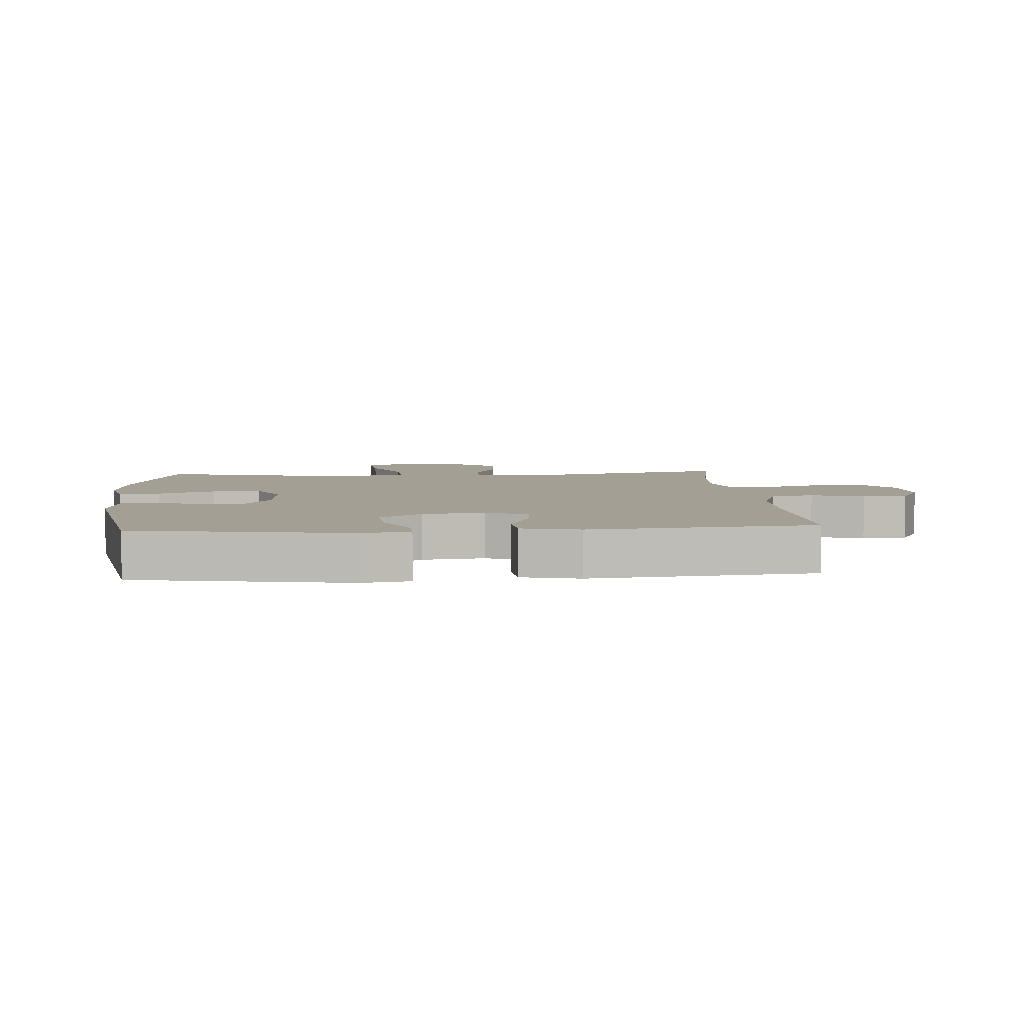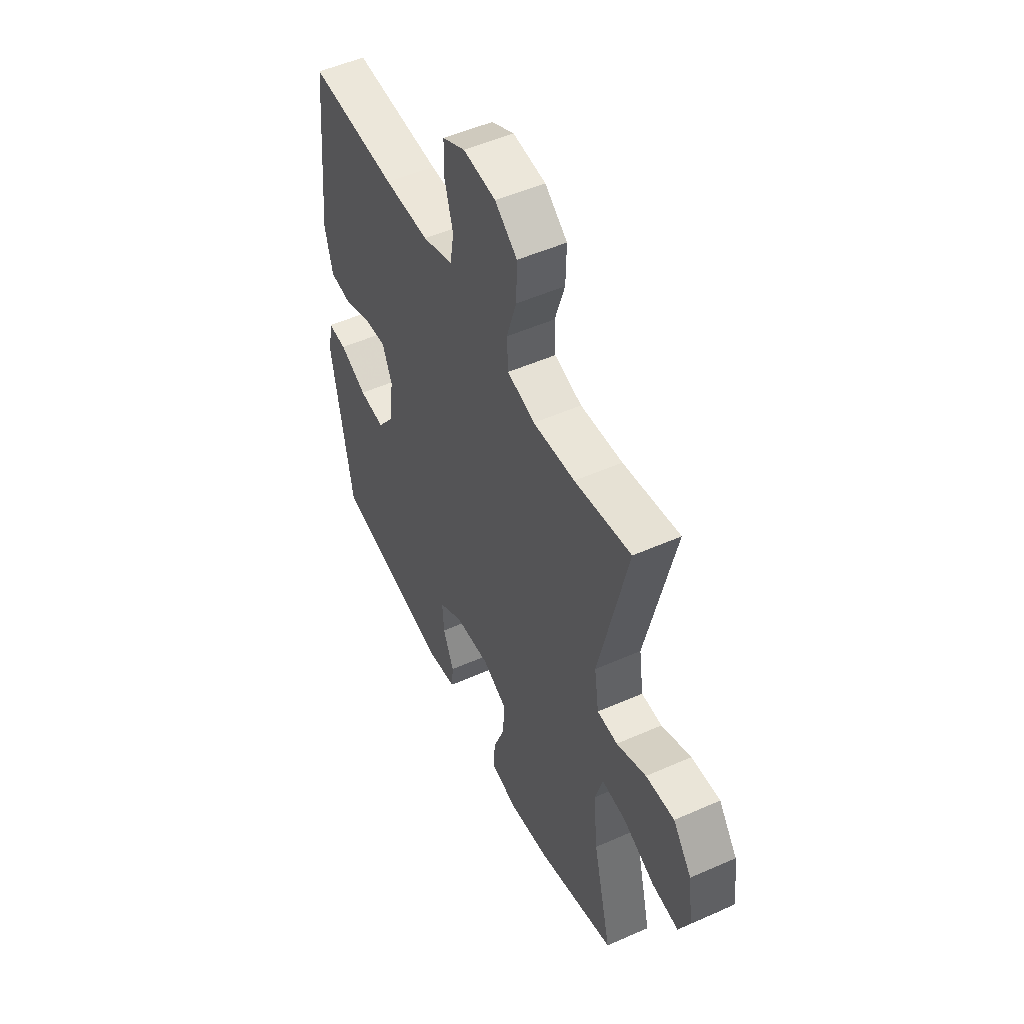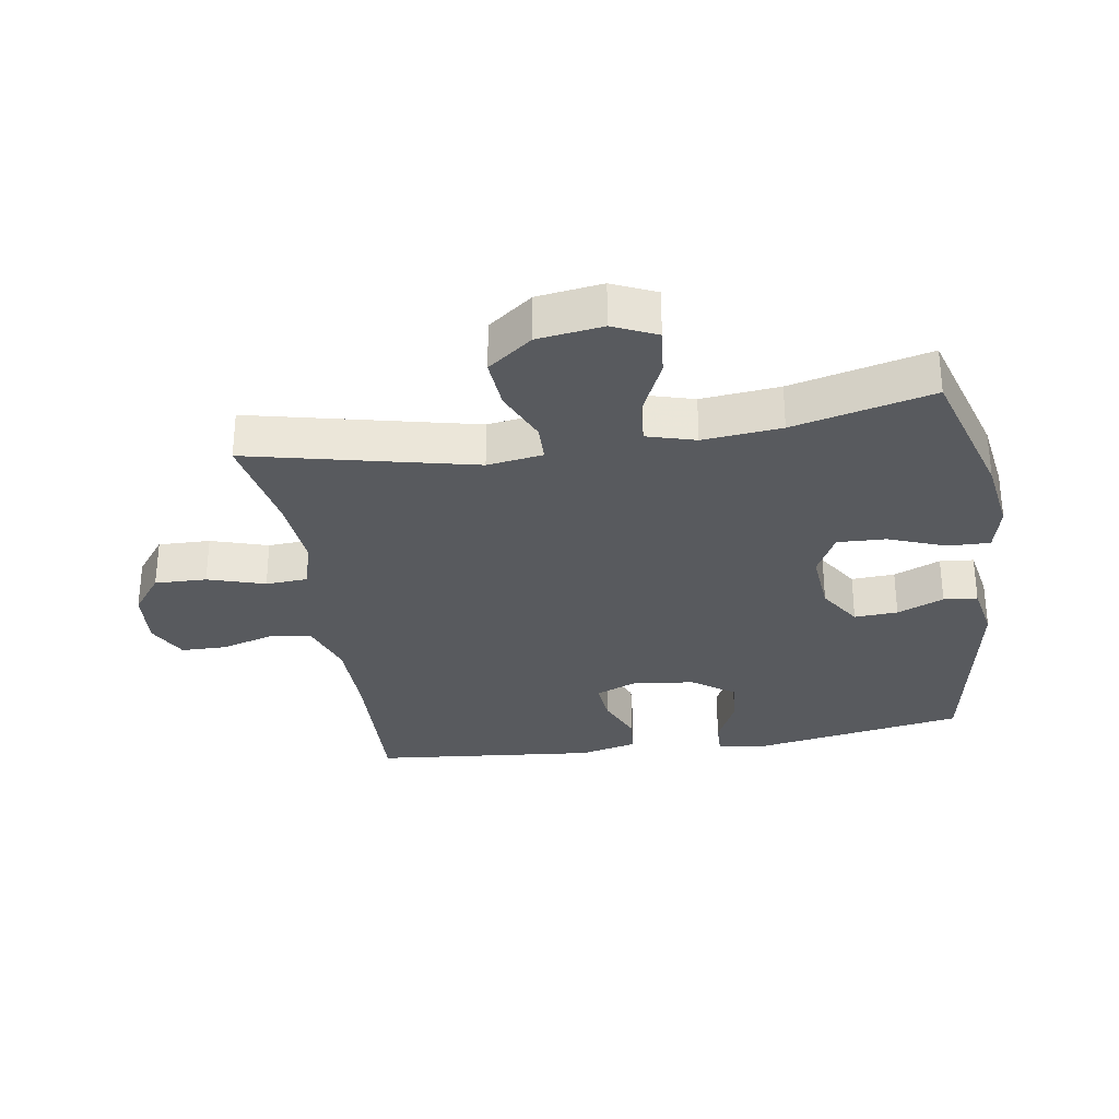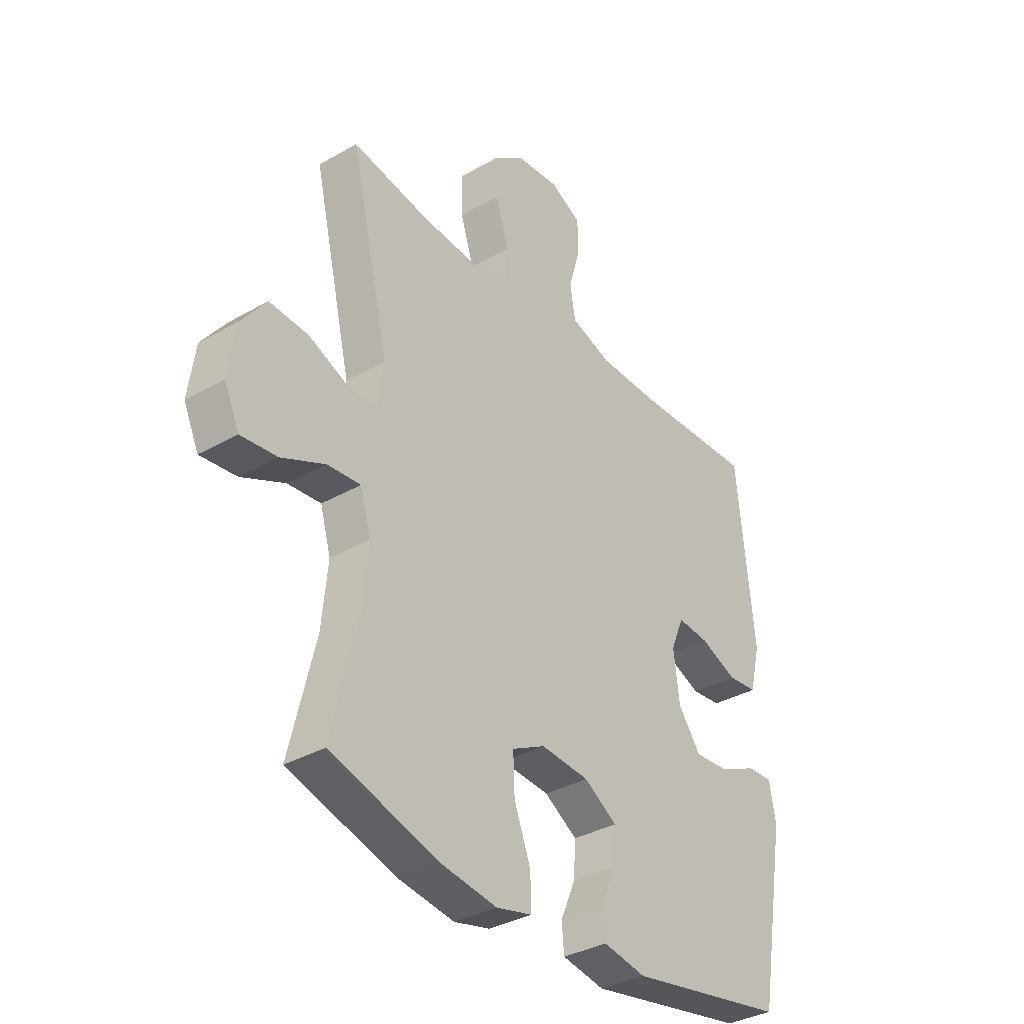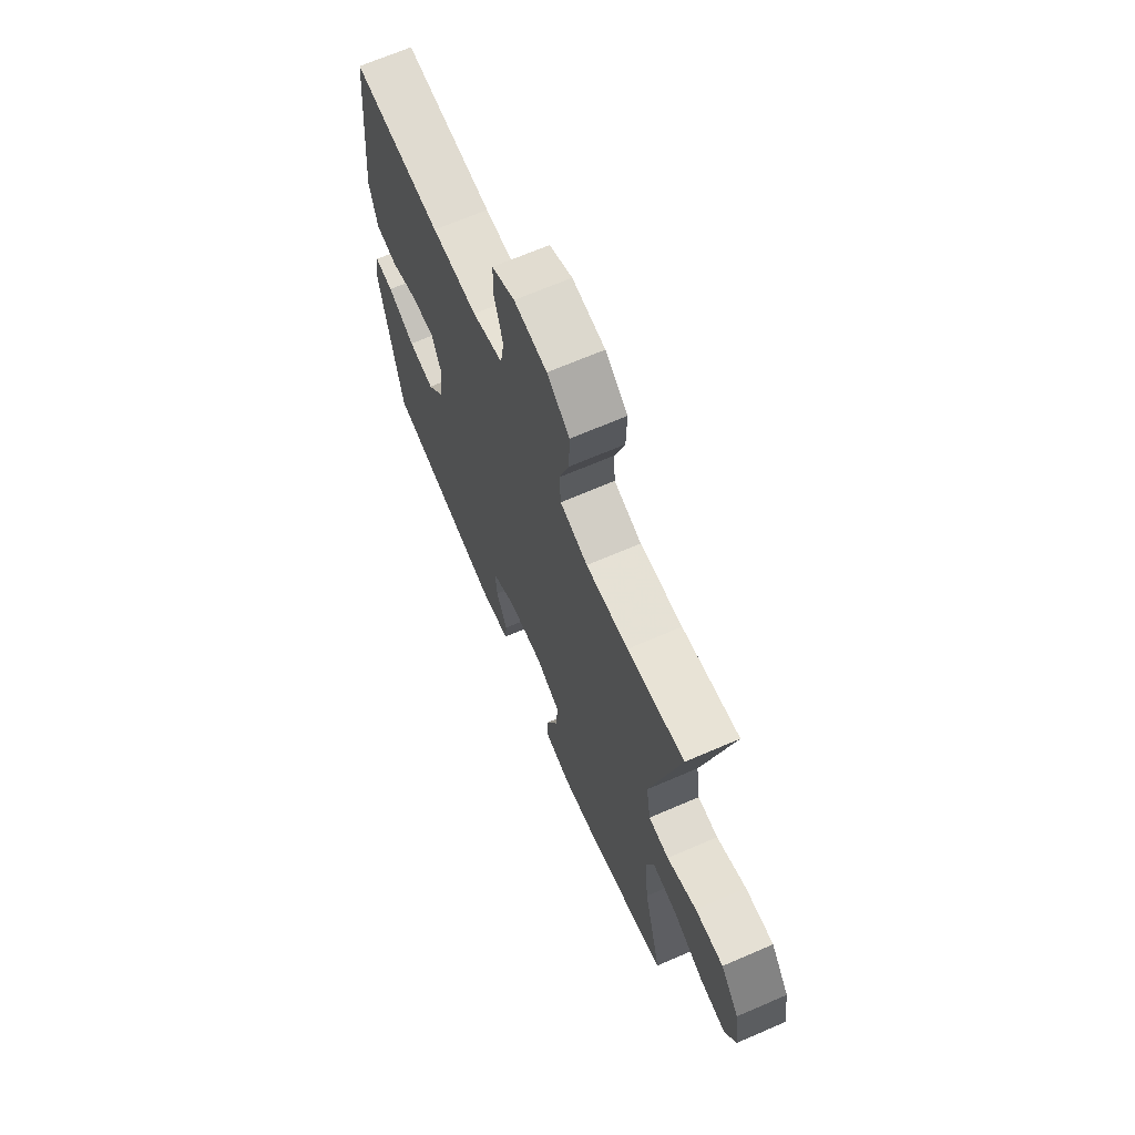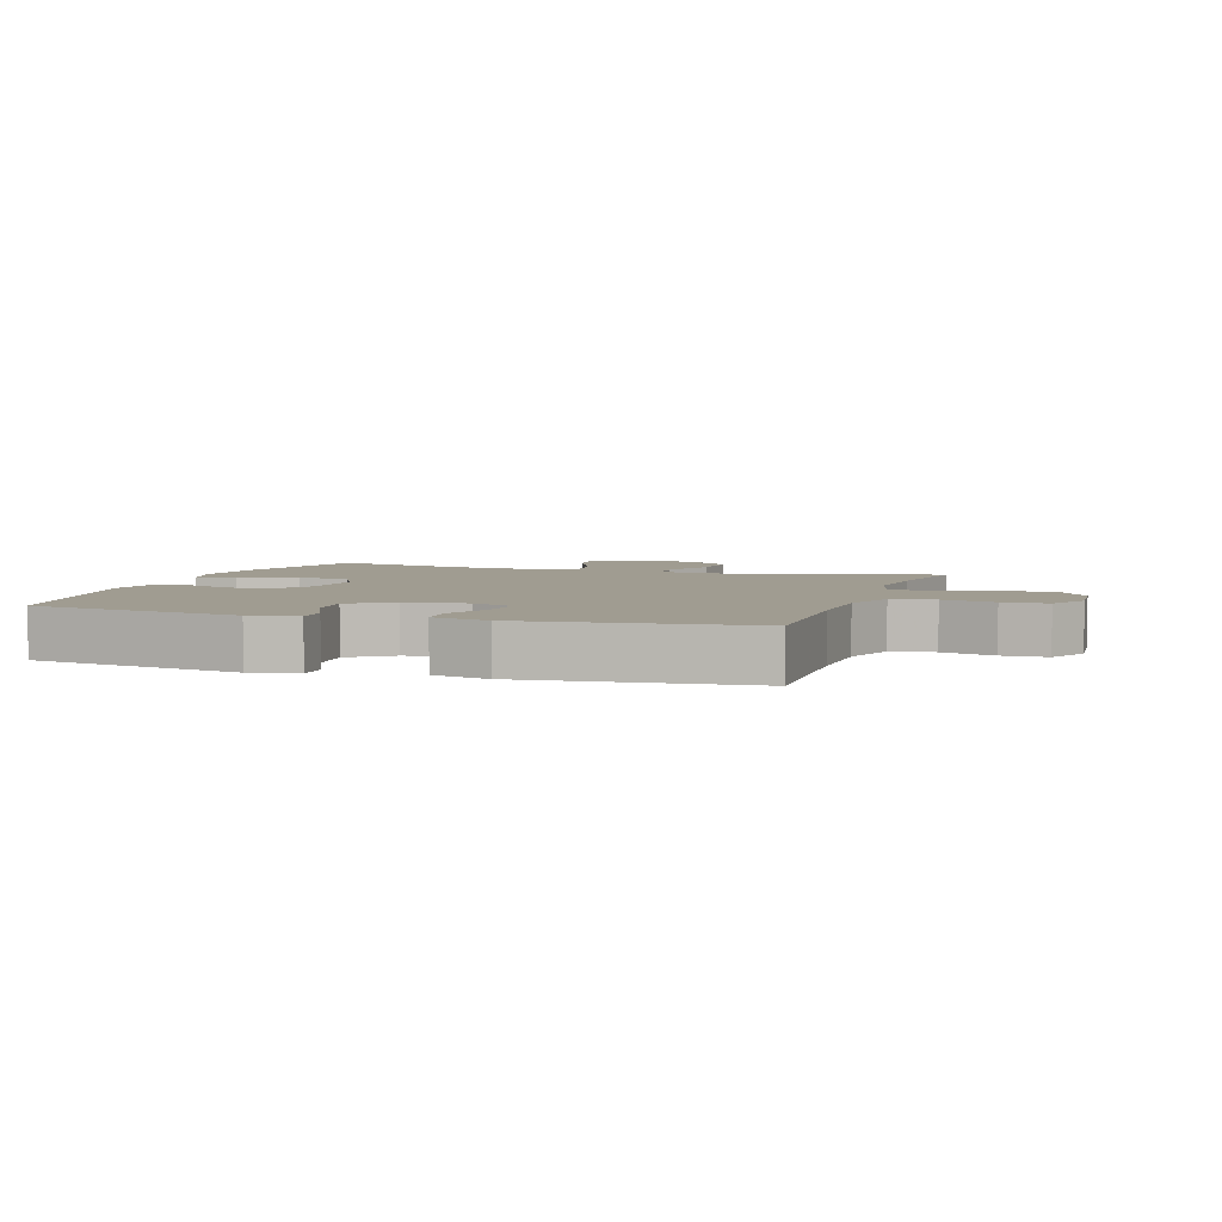
<metadata>
{"format":"obj","ext":"obj","renderer":"f3d","projection":"perspective","resolution":1024,"background":"white","views":[{"elev":5.6,"azim":-94.3,"up":"+Y"},{"elev":51.4,"azim":64.3,"up":"+Z"},{"elev":-30.6,"azim":99.1,"up":"+Y"},{"elev":-34.9,"azim":127.4,"up":"+Z"},{"elev":68.4,"azim":66.7,"up":"+Z"},{"elev":4.4,"azim":-71.8,"up":"+Y"}]}
</metadata>
<code>
v 0.5 0.07 -0.5
v 0.276 0.07 -0.566
v 0.16 0.07 -0.583
v 0.086 0.07 -0.565
v 0.088 0.07 -0.499
v 0.122 0.07 -0.41
v 0.125 0.07 -0.334
v 0.056 0.07 -0.299
v -0.044 0.07 -0.307
v -0.112 0.07 -0.35
v -0.108 0.07 -0.418
v -0.077 0.07 -0.491
v -0.082 0.07 -0.544
v -0.17 0.07 -0.56
v -0.5 0.07 -0.5
v -0.558 0.07 -0.166
v -0.545 0.07 -0.091
v -0.492 0.07 -0.093
v -0.415 0.07 -0.129
v -0.342 0.07 -0.135
v -0.295 0.07 -0.07
v -0.283 0.07 0.027
v -0.31 0.07 0.092
v -0.375 0.07 0.086
v -0.452 0.07 0.054
v -0.513 0.07 0.06
v -0.535 0.07 0.15
v -0.5 0.07 0.5
v -0.251 0.07 0.491
v -0.124 0.07 0.493
v -0.038 0.07 0.522
v -0.027 0.07 0.589
v -0.051 0.07 0.672
v -0.05 0.07 0.742
v 0.014 0.07 0.775
v 0.106 0.07 0.767
v 0.169 0.07 0.719
v 0.167 0.07 0.638
v 0.139 0.07 0.549
v 0.143 0.07 0.483
v 0.221 0.07 0.461
v 0.34 0.07 0.471
v 0.5 0.07 0.5
v 0.419 0.07 0.149
v 0.432 0.07 0.062
v 0.49 0.07 0.06
v 0.574 0.07 0.096
v 0.655 0.07 0.102
v 0.708 0.07 0.032
v 0.722 0.07 -0.07
v 0.691 0.07 -0.138
v 0.616 0.07 -0.13
v 0.526 0.07 -0.089
v 0.457 0.07 -0.083
v 0.435 0.07 -0.159
v 0.447 0.07 -0.282
v 0.5 0 -0.5
v 0.276 0 -0.566
v 0.16 0 -0.583
v 0.086 0 -0.565
v 0.088 0 -0.499
v 0.122 0 -0.41
v 0.125 0 -0.334
v 0.056 0 -0.299
v -0.044 0 -0.307
v -0.112 0 -0.35
v -0.108 0 -0.418
v -0.077 0 -0.491
v -0.082 0 -0.544
v -0.17 0 -0.56
v -0.5 0 -0.5
v -0.558 0 -0.166
v -0.545 0 -0.091
v -0.492 0 -0.093
v -0.415 0 -0.129
v -0.342 0 -0.135
v -0.295 0 -0.07
v -0.283 0 0.027
v -0.31 0 0.092
v -0.375 0 0.086
v -0.452 0 0.054
v -0.513 0 0.06
v -0.535 0 0.15
v -0.5 0 0.5
v -0.251 0 0.491
v -0.124 0 0.493
v -0.038 0 0.522
v -0.027 0 0.589
v -0.051 0 0.672
v -0.05 0 0.742
v 0.014 0 0.775
v 0.106 0 0.767
v 0.169 0 0.719
v 0.167 0 0.638
v 0.139 0 0.549
v 0.143 0 0.483
v 0.221 0 0.461
v 0.34 0 0.471
v 0.5 0 0.5
v 0.419 0 0.149
v 0.432 0 0.062
v 0.49 0 0.06
v 0.574 0 0.096
v 0.655 0 0.102
v 0.708 0 0.032
v 0.722 0 -0.07
v 0.691 0 -0.138
v 0.616 0 -0.13
v 0.526 0 -0.089
v 0.457 0 -0.083
v 0.435 0 -0.159
v 0.447 0 -0.282
f 50 51 52 53
f 50 53 54
f 49 50 54
f 46 47 48 49
f 45 46 49 54
f 42 43 44
f 41 42 44 45
f 40 41 45 54
f 36 37 38 39
f 36 39 40
f 35 36 40
f 32 33 34 35
f 31 32 35 40
f 30 31 40 54
f 26 27 28 29
f 24 25 26 29
f 23 24 29 30
f 22 23 30 54
f 16 17 18 19
f 16 19 20
f 15 16 20
f 14 15 20 21
f 11 12 13 14
f 10 11 14 21
f 3 4 5 6
f 3 6 7
f 56 1 2 3
f 55 56 3 7
f 9 10 21 22
f 8 9 22 54
f 7 8 54 55
f 109 108 107 106
f 110 109 106
f 110 106 105
f 105 104 103 102
f 110 105 102 101
f 100 99 98
f 101 100 98 97
f 110 101 97 96
f 95 94 93 92
f 96 95 92
f 96 92 91
f 91 90 89 88
f 96 91 88 87
f 110 96 87 86
f 85 84 83 82
f 85 82 81 80
f 86 85 80 79
f 110 86 79 78
f 75 74 73 72
f 76 75 72
f 76 72 71
f 77 76 71 70
f 70 69 68 67
f 77 70 67 66
f 62 61 60 59
f 63 62 59
f 59 58 57 112
f 63 59 112 111
f 78 77 66 65
f 110 78 65 64
f 111 110 64 63
f 1 57 58 2
f 2 58 59 3
f 3 59 60 4
f 4 60 61 5
f 5 61 62 6
f 6 62 63 7
f 7 63 64 8
f 8 64 65 9
f 9 65 66 10
f 10 66 67 11
f 11 67 68 12
f 12 68 69 13
f 13 69 70 14
f 14 70 71 15
f 15 71 72 16
f 16 72 73 17
f 17 73 74 18
f 18 74 75 19
f 19 75 76 20
f 20 76 77 21
f 21 77 78 22
f 22 78 79 23
f 23 79 80 24
f 24 80 81 25
f 25 81 82 26
f 26 82 83 27
f 27 83 84 28
f 28 84 85 29
f 29 85 86 30
f 30 86 87 31
f 31 87 88 32
f 32 88 89 33
f 33 89 90 34
f 34 90 91 35
f 35 91 92 36
f 36 92 93 37
f 37 93 94 38
f 38 94 95 39
f 39 95 96 40
f 40 96 97 41
f 41 97 98 42
f 42 98 99 43
f 43 99 100 44
f 44 100 101 45
f 45 101 102 46
f 46 102 103 47
f 47 103 104 48
f 48 104 105 49
f 49 105 106 50
f 50 106 107 51
f 51 107 108 52
f 52 108 109 53
f 53 109 110 54
f 54 110 111 55
f 55 111 112 56
f 56 112 57 1

</code>
